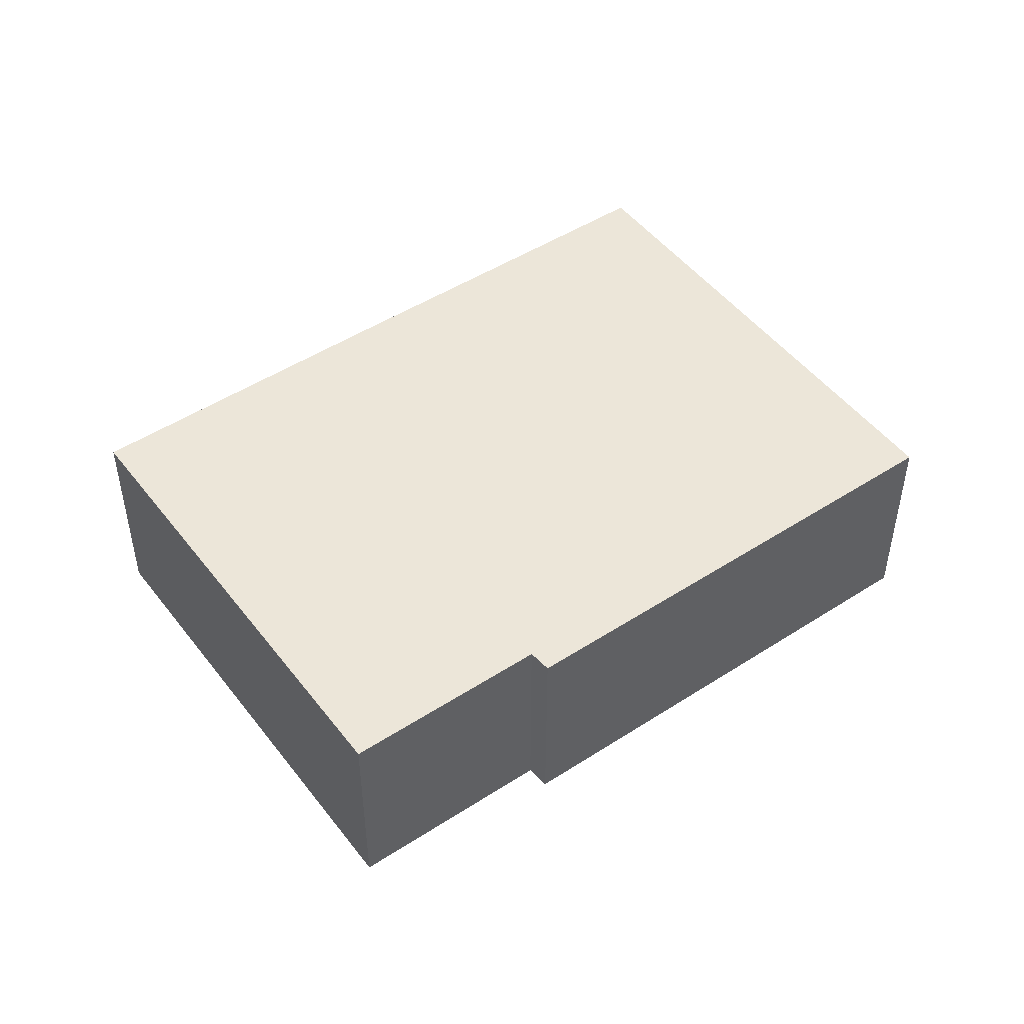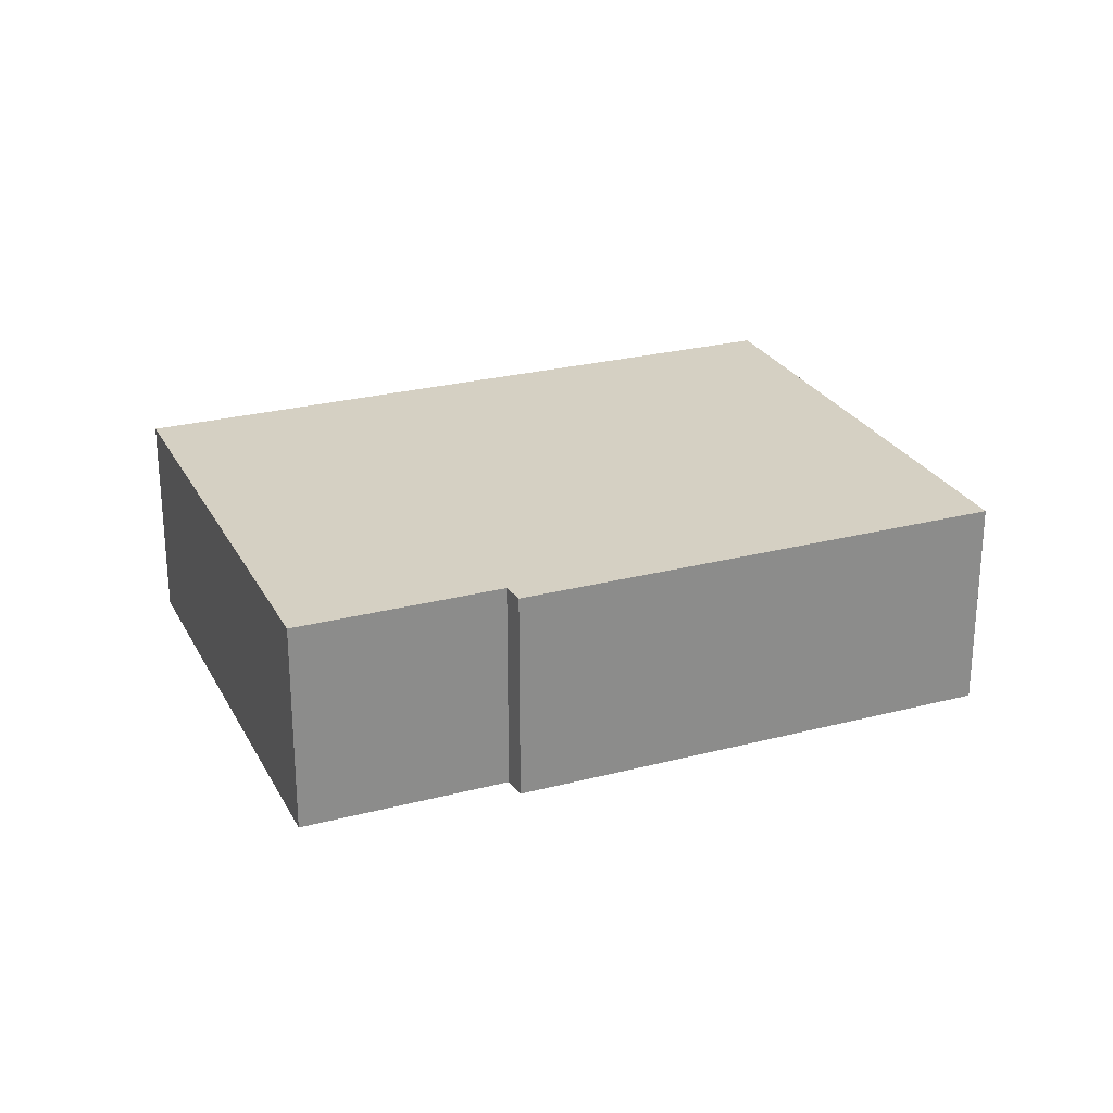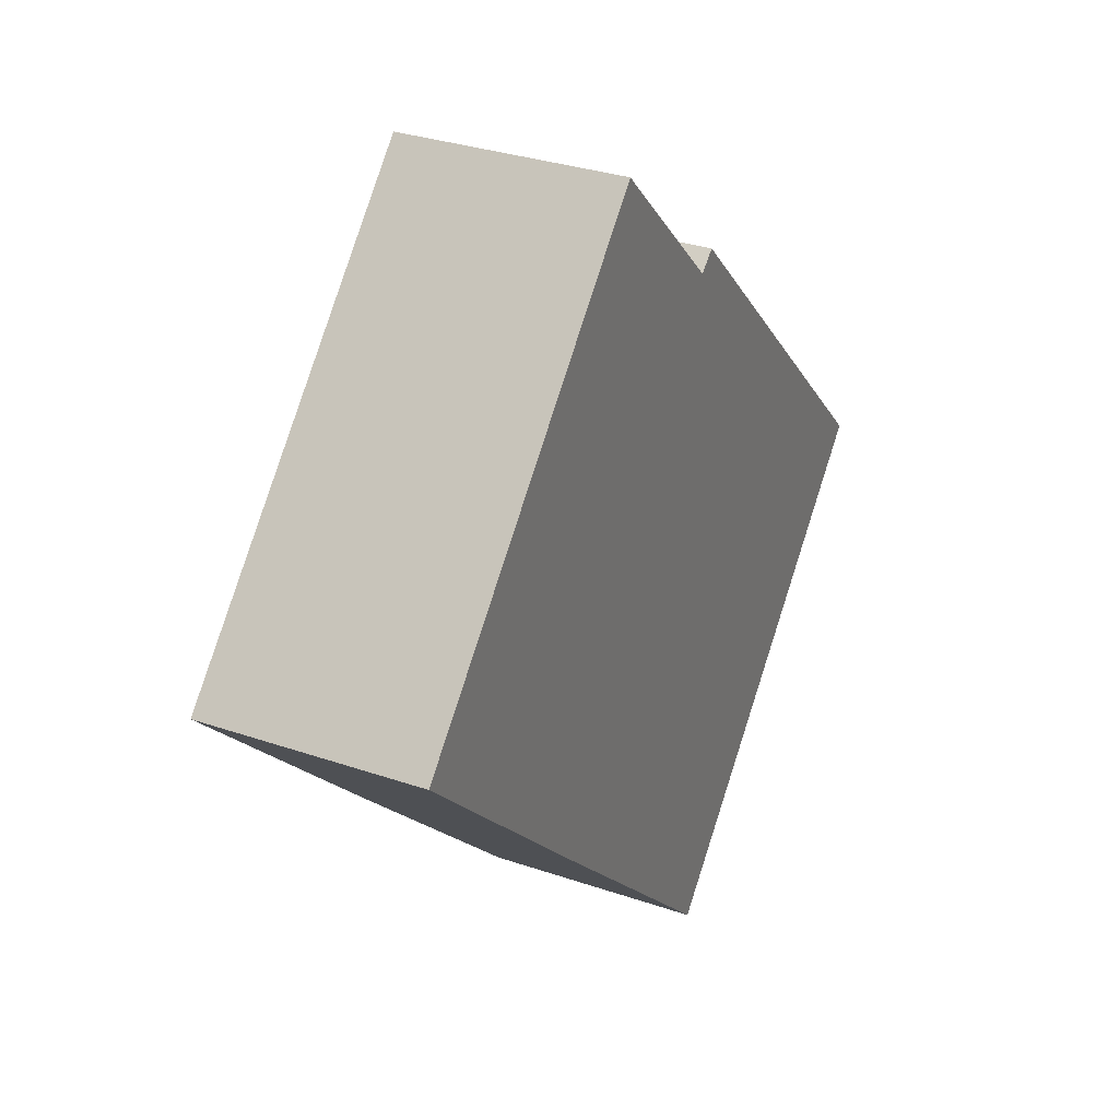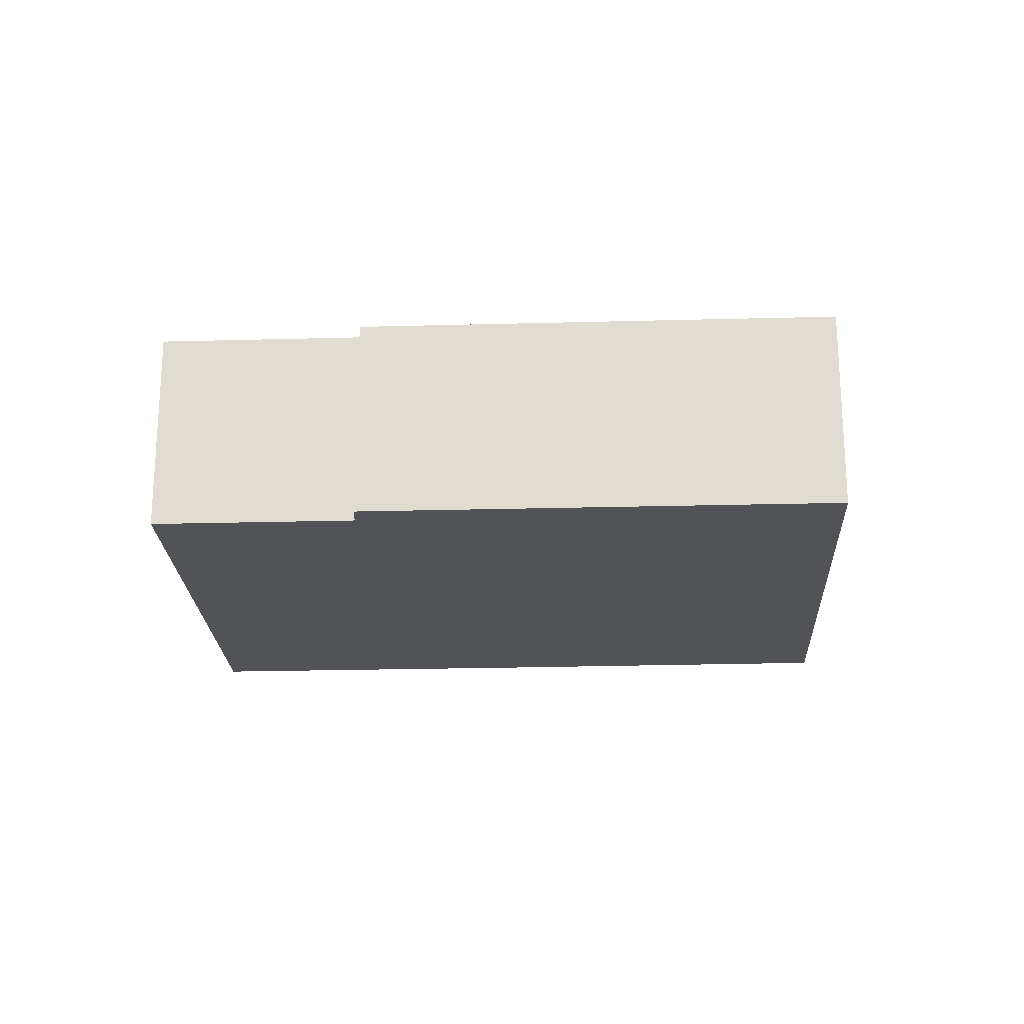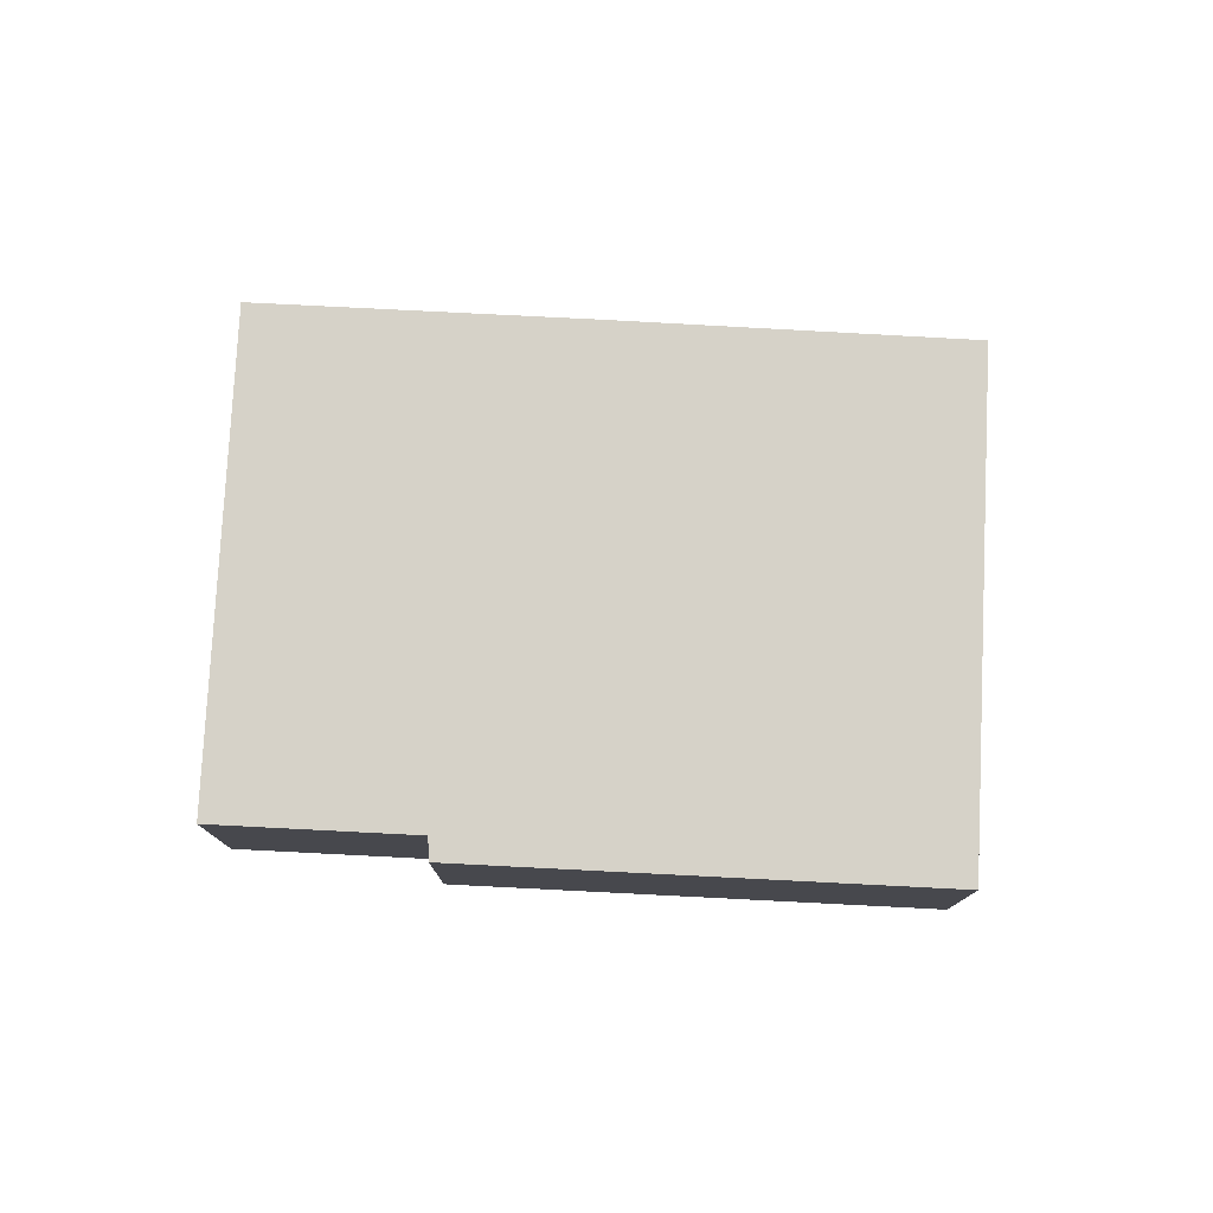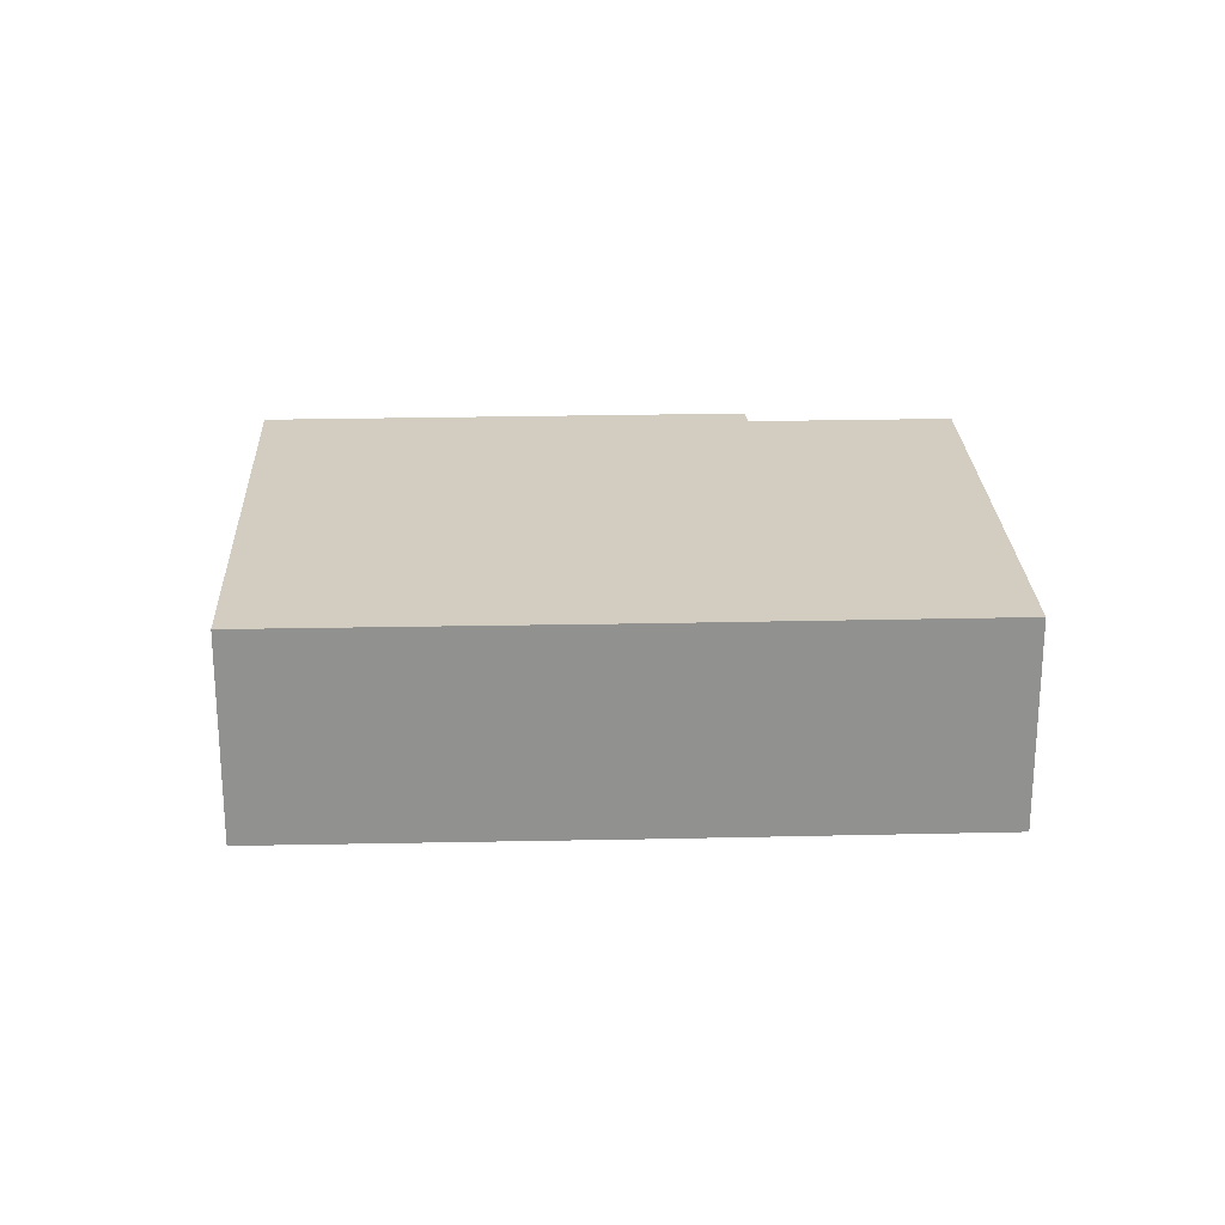
<metadata>
{"format":"obj","ext":"obj","renderer":"f3d","projection":"perspective","resolution":1024,"background":"white","views":[{"elev":48.8,"azim":8.4,"up":"+Y"},{"elev":26.0,"azim":21.7,"up":"+Y"},{"elev":31.6,"azim":-64.0,"up":"+Z"},{"elev":-22.1,"azim":46.9,"up":"+Y"},{"elev":78.2,"azim":47.1,"up":"+Y"},{"elev":24.3,"azim":-138.0,"up":"+Y"}]}
</metadata>
<code>
v  6.246 2.565 -6.038
v  6.324 2.565 2.764
v  10.69 2.565 -1.484
v  3.051 2.565 -2.967
v  6.097 2.565 2.572
v  0 2.565 1.571e-16
v  4.249 2.565 4.369
v  6.324 -1.692e-16 2.764
v  10.69 9.087e-17 -1.484
v  4.249 -2.675e-16 4.369
v  6.097 -1.575e-16 2.572
v  6.246 3.697e-16 -6.038
v  3.051 1.817e-16 -2.967
v  0 0 0
g defaultobject
f 1 2 3
f 2 1 4
f 2 4 5
f 5 4 6
f 5 6 7
f 8 3 2
f 3 8 9
f 10 5 7
f 5 10 11
f 9 1 3
f 1 9 12
f 12 4 1
f 4 12 13
f 4 13 6
f 6 13 14
f 14 7 6
f 7 14 10
f 11 2 5
f 2 11 8
f 8 12 9
f 12 8 13
f 13 8 11
f 13 11 14
f 14 11 10

</code>
